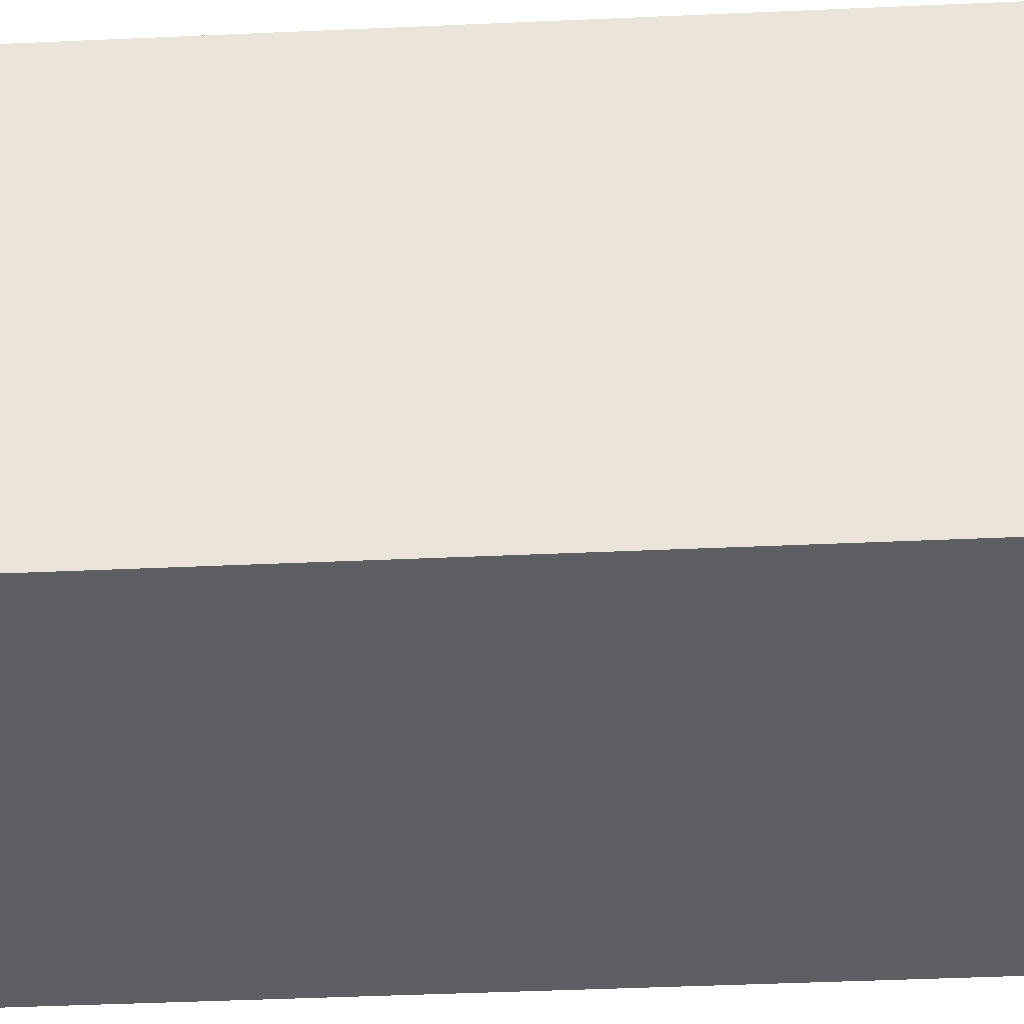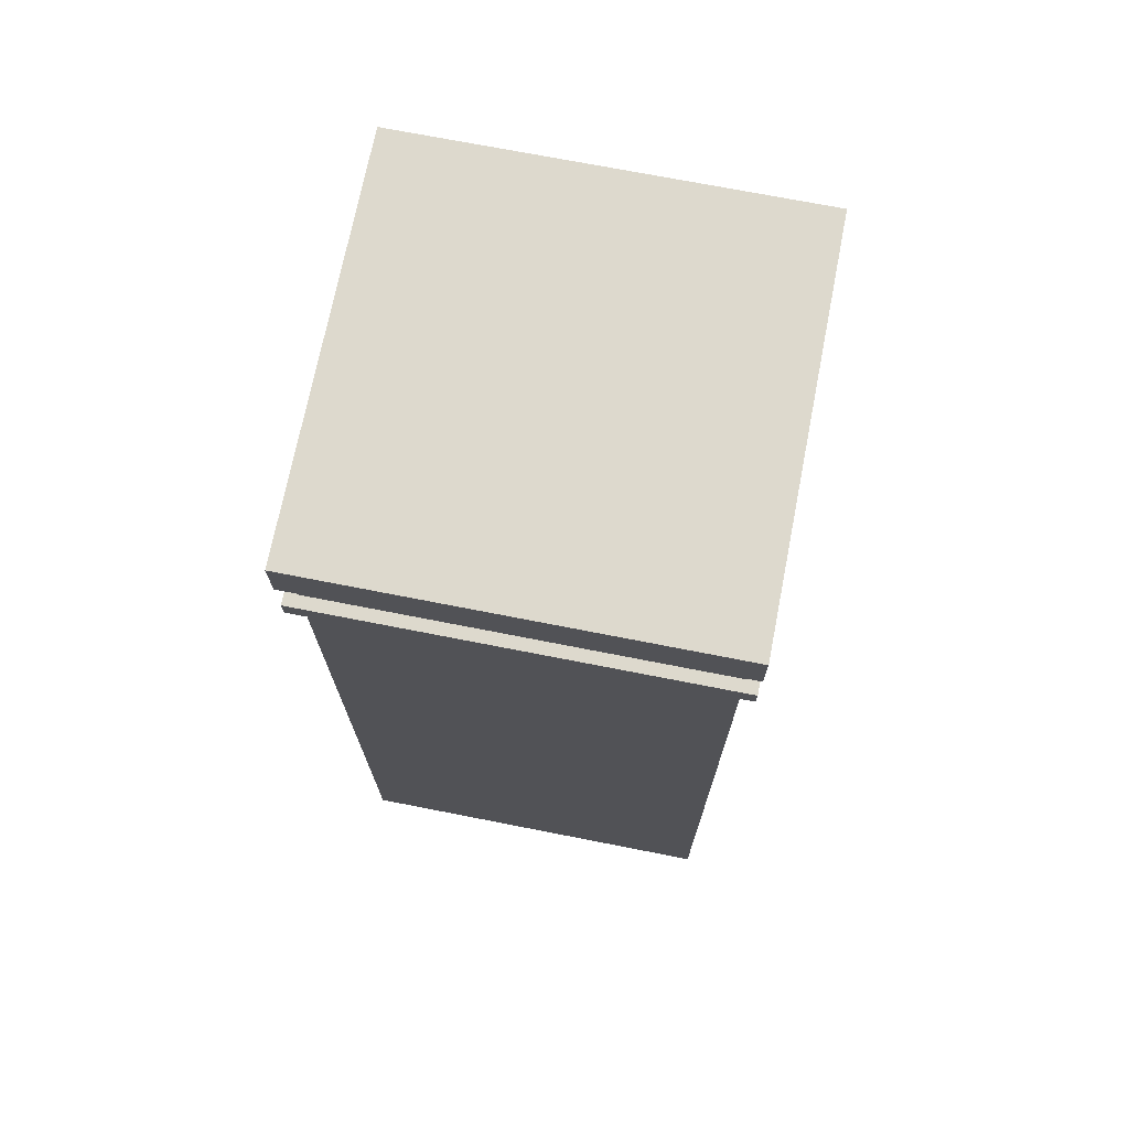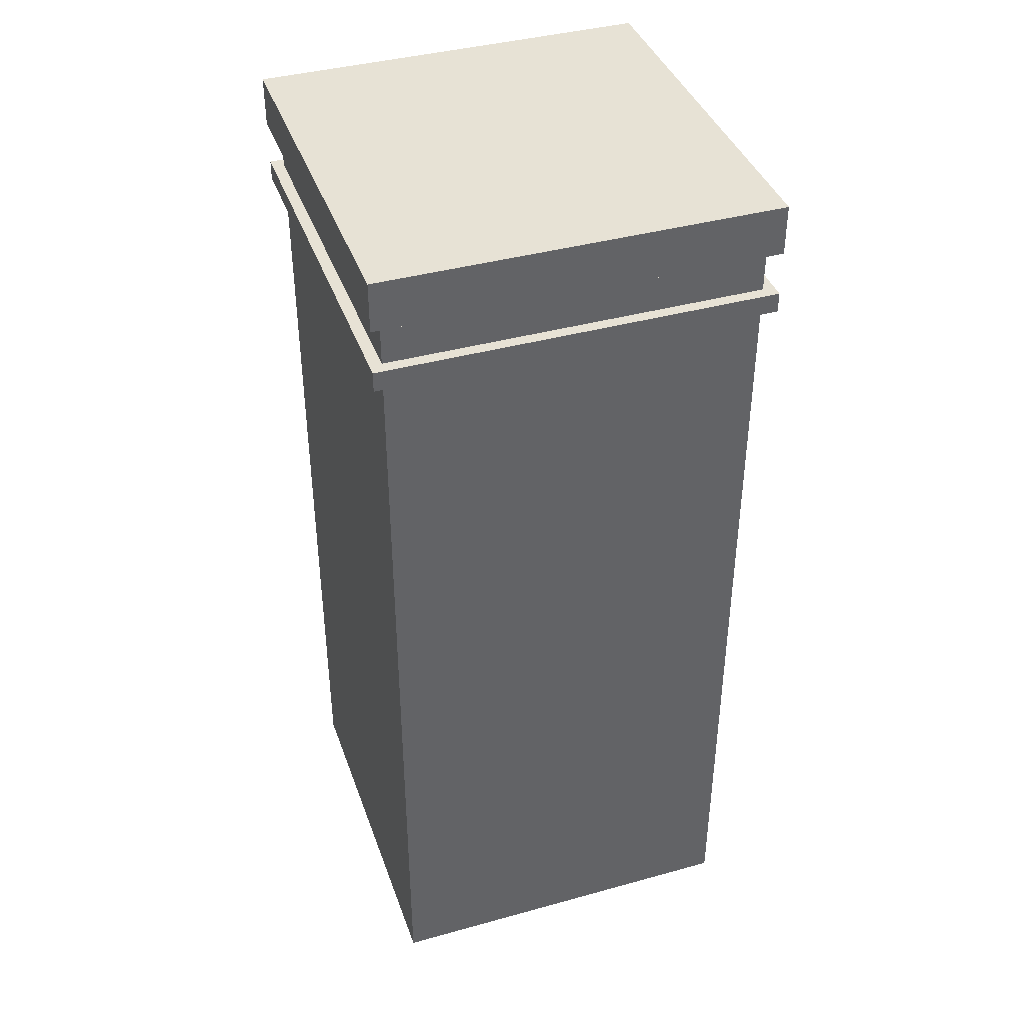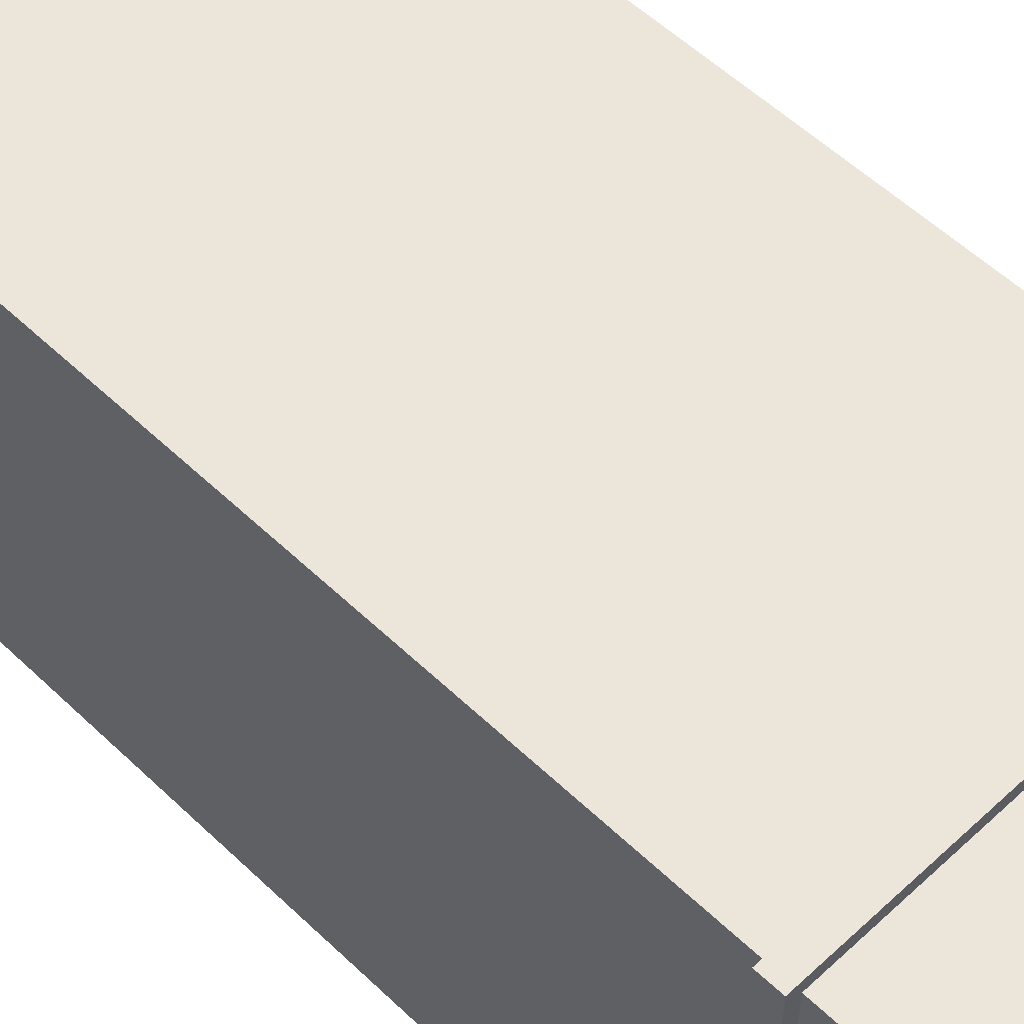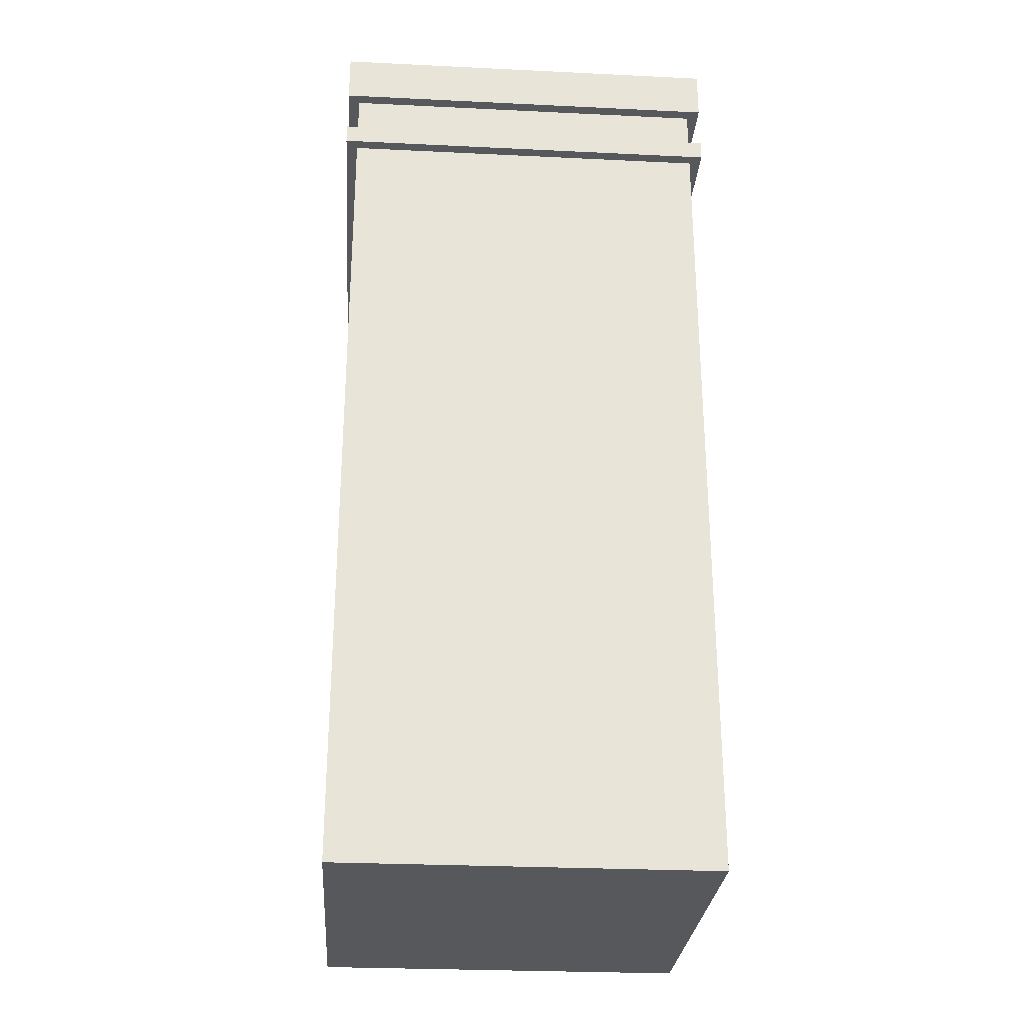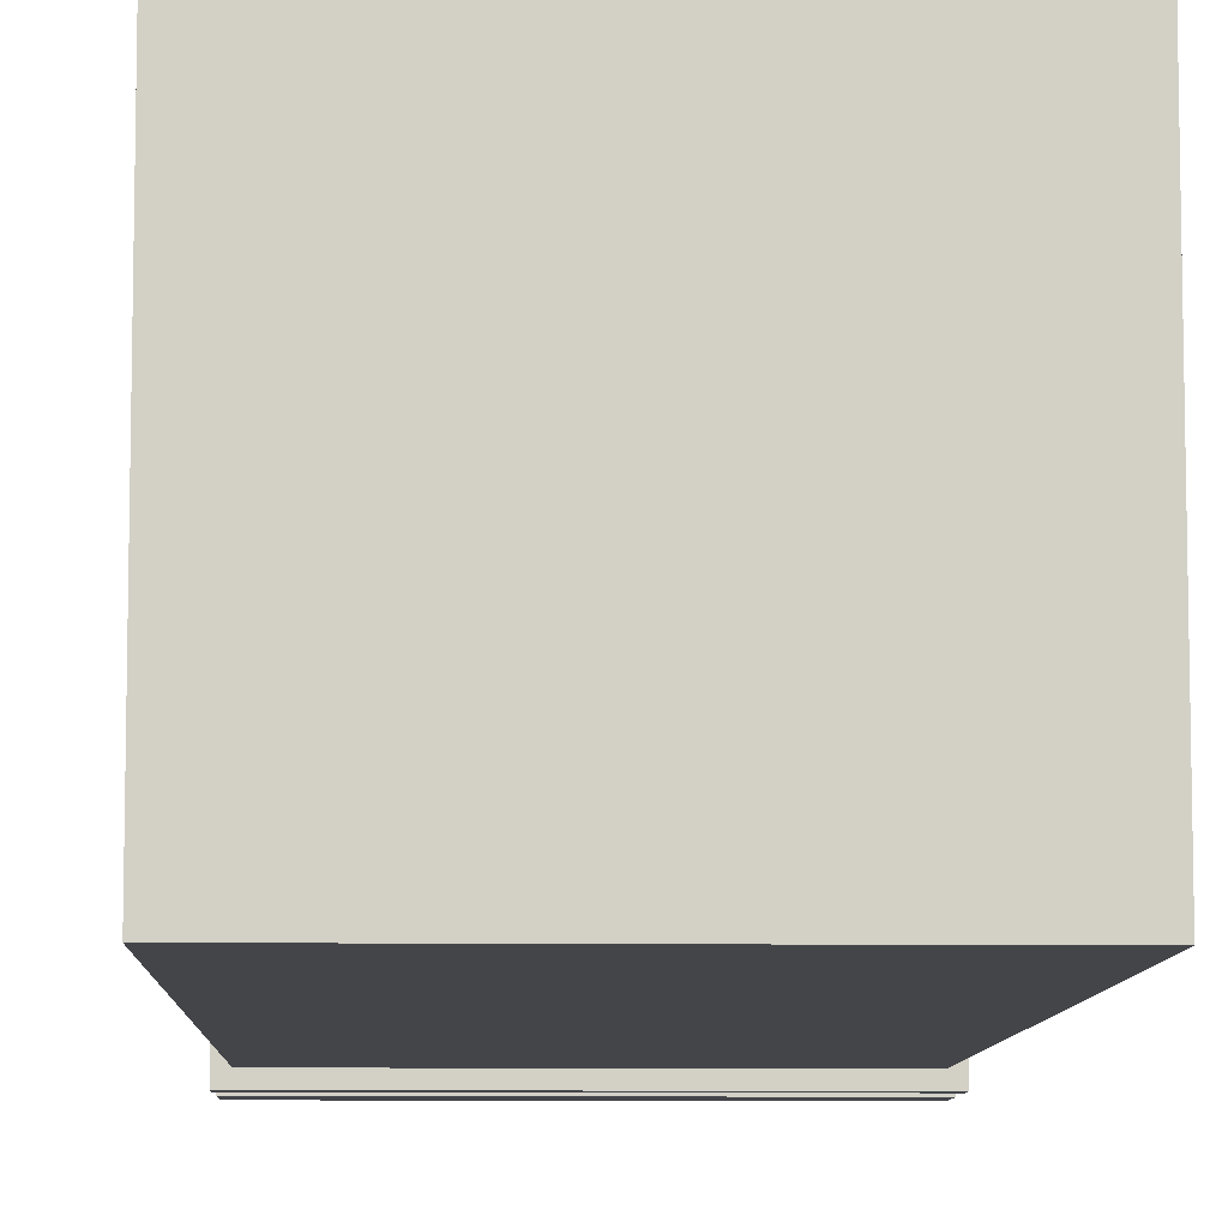
<metadata>
{"format":"obj","ext":"obj","renderer":"f3d","projection":"perspective","resolution":1024,"background":"white","views":[{"elev":-40.5,"azim":-86.8,"up":"+Z"},{"elev":72.0,"azim":-168.9,"up":"+Y"},{"elev":40.1,"azim":-18.8,"up":"+Y"},{"elev":54.4,"azim":135.4,"up":"+Z"},{"elev":-28.0,"azim":85.8,"up":"+Y"},{"elev":-8.6,"azim":-2.0,"up":"+Z"}]}
</metadata>
<code>
o Cube
v 0.4 -1 -0.4
v 0.4 -1 0.4
v -0.4 -1 -0.4
v -0.4 -1 0.4
v 0.4 0.7558 -0.4
v -0.4 0.7558 0.4
v 0.4 0.7558 0.4
v -0.4 0.7558 -0.4
v -0.4 0.799 0.4
v 0.4 0.799 -0.4
v 0.4 0.799 0.4
v -0.4 0.799 -0.4
v -0.4 0.8936 0.4
v 0.4 0.8936 -0.4
v 0.4 0.8936 0.4
v -0.4 0.8936 -0.4
v -0.425 0.8936 0.425
v -0.425 1 0.425
v -0.425 0.7558 0.425
v -0.425 0.799 0.425
v -0.425 1 -0.425
v -0.425 0.8936 -0.425
v -0.425 0.799 -0.425
v -0.425 0.7558 -0.425
v 0.425 1 -0.425
v 0.425 0.8936 -0.425
v 0.425 0.799 -0.425
v 0.425 0.7558 -0.425
v 0.425 1 0.425
v 0.425 0.8936 0.425
v 0.425 0.799 0.425
v 0.425 0.7558 0.425
f 1 4 3
f 26 21 25
f 8 1 3
f 5 2 1
f 6 3 4
f 7 4 2
f 29 26 25
f 19 31 20
f 16 10 12
f 14 11 10
f 13 12 9
f 15 9 11
f 21 29 25
f 29 17 30
f 31 28 27
f 6 5 8
f 22 18 21
f 20 24 19
f 24 32 19
f 28 23 27
f 10 9 12
f 20 27 23
f 13 14 16
f 26 17 22
f 1 2 4
f 26 22 21
f 8 5 1
f 5 7 2
f 6 8 3
f 7 6 4
f 29 30 26
f 19 32 31
f 16 14 10
f 14 15 11
f 13 16 12
f 15 13 9
f 21 18 29
f 29 18 17
f 31 32 28
f 6 7 5
f 22 17 18
f 20 23 24
f 24 28 32
f 28 24 23
f 10 11 9
f 20 31 27
f 13 15 14
f 26 30 17

</code>
